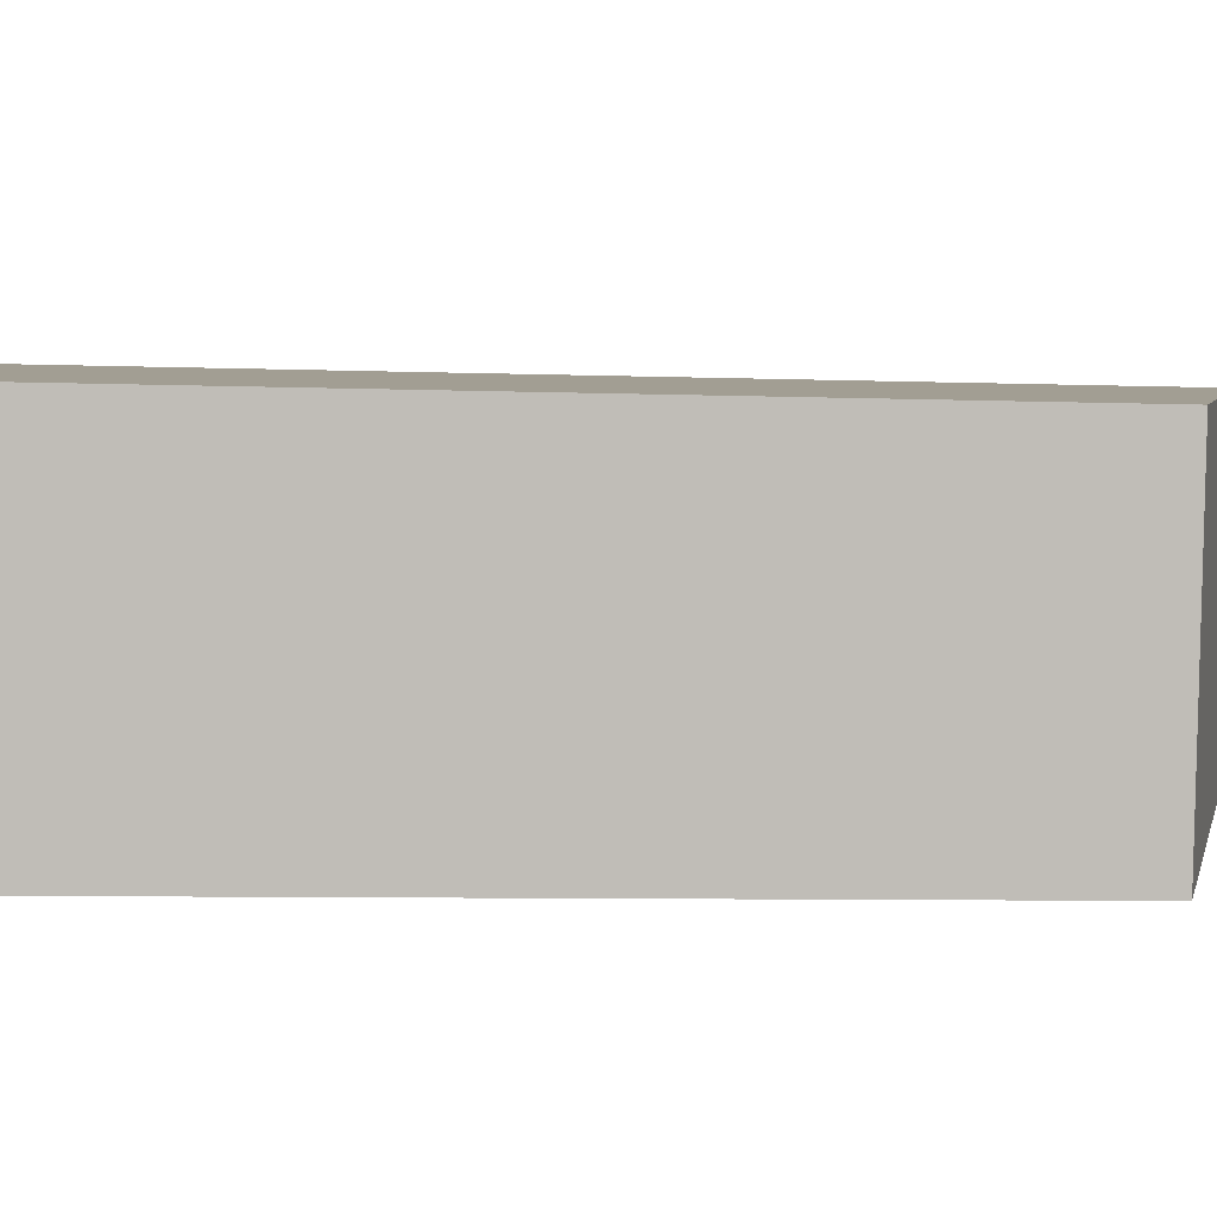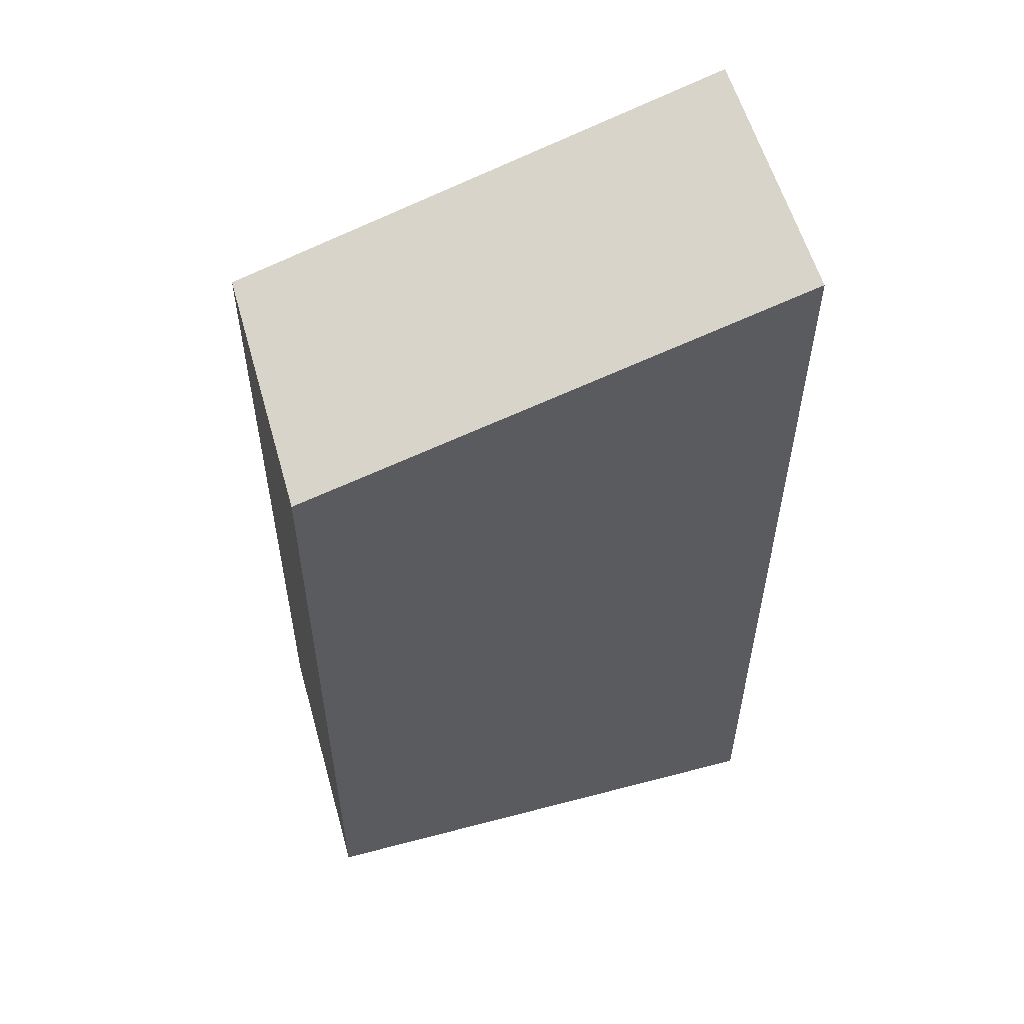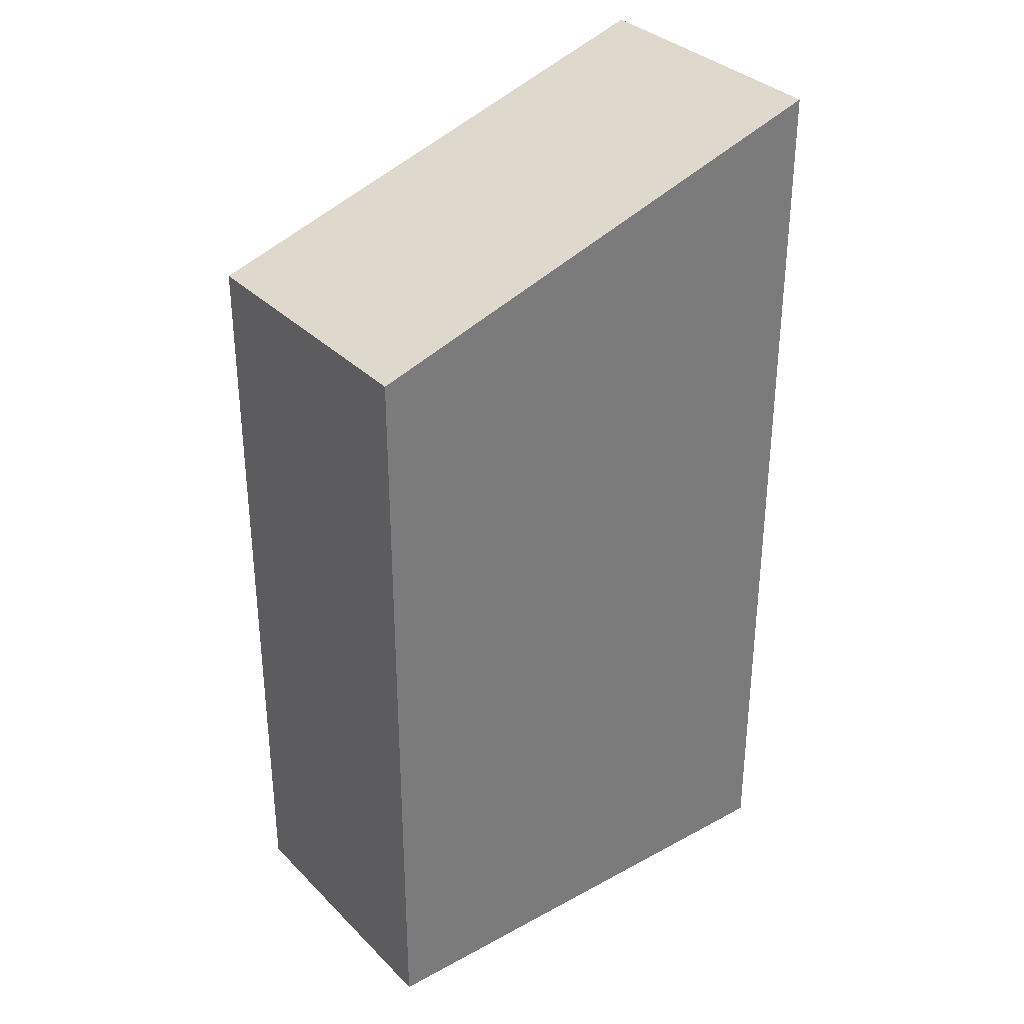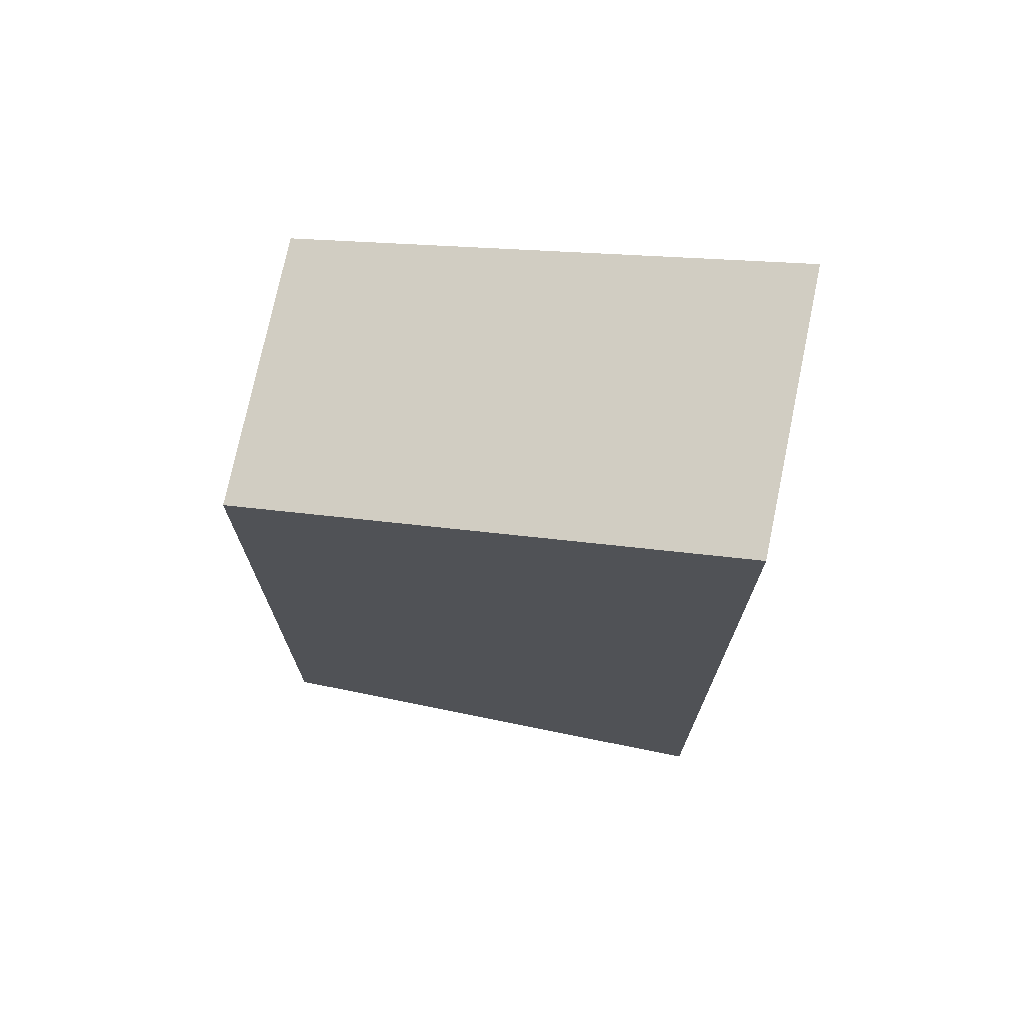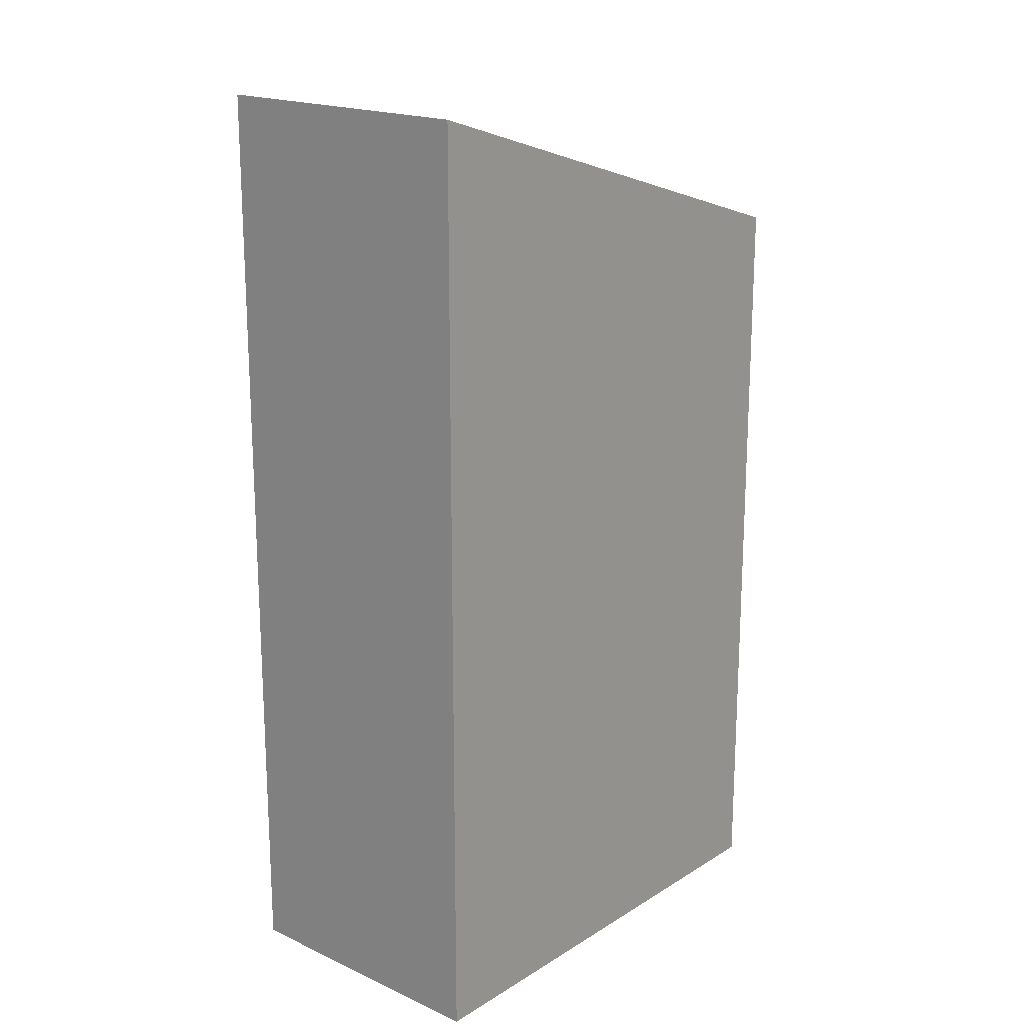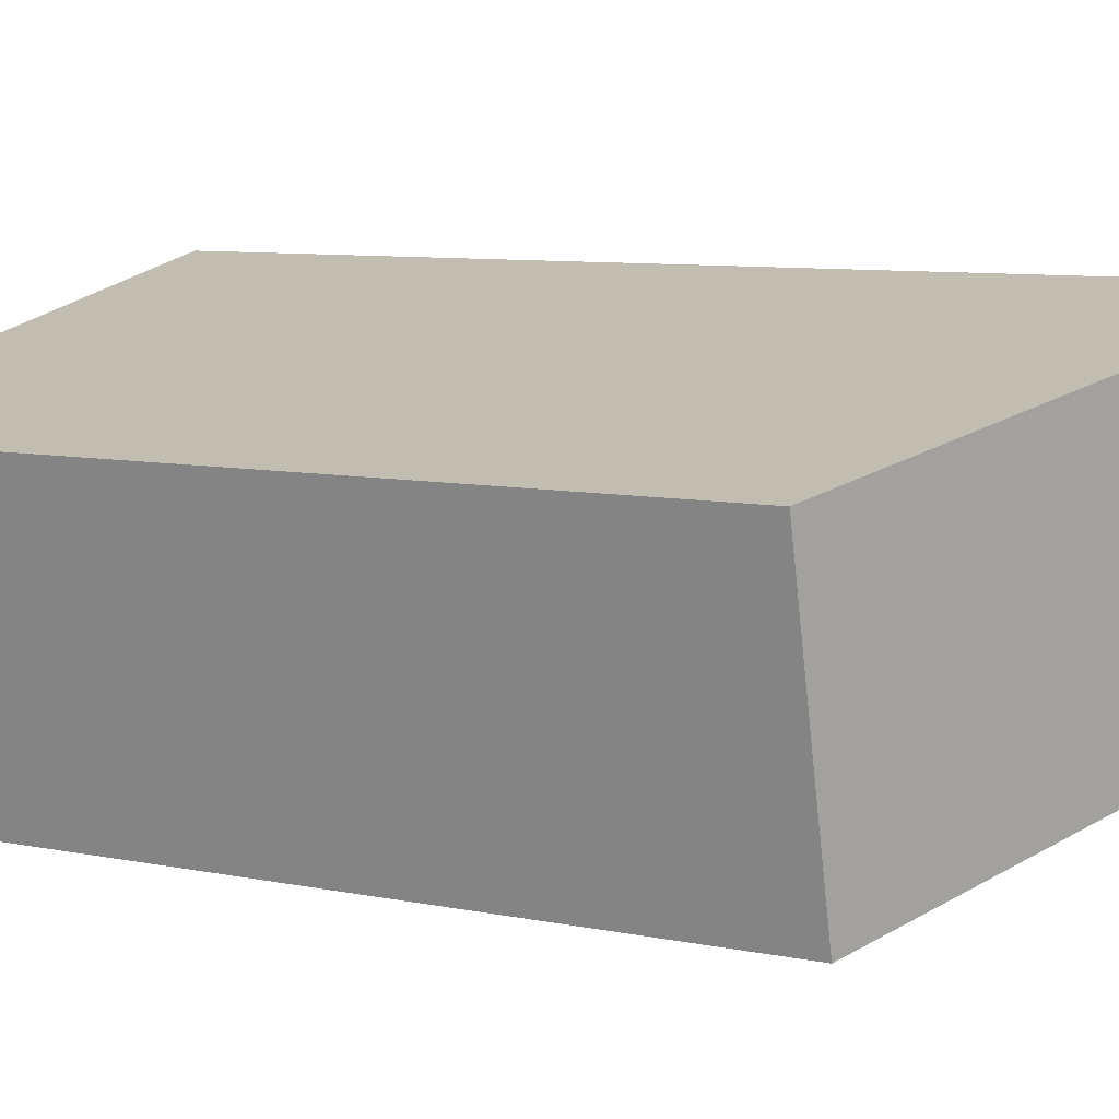
<metadata>
{"format":"obj","ext":"obj","renderer":"f3d","projection":"perspective","resolution":1024,"background":"white","views":[{"elev":-7.1,"azim":84.1,"up":"+Z"},{"elev":56.1,"azim":176.4,"up":"+Y"},{"elev":33.5,"azim":155.2,"up":"+Y"},{"elev":72.8,"azim":-156.7,"up":"+Y"},{"elev":18.6,"azim":-37.5,"up":"+Y"},{"elev":8.0,"azim":120.4,"up":"+Z"}]}
</metadata>
<code>
v  10.23 16.25 -2.152
v  1.159 19.52 5.79
v  11.46 16.23 3.597
v  0 19.52 1.195e-15
v  10.23 1.318e-16 -2.152
v  11.46 -2.203e-16 3.597
v  0 0 0
v  1.159 -3.545e-16 5.79
g defaultobject
f 1 2 3
f 2 1 4
f 3 5 1
f 5 3 6
f 1 7 4
f 7 1 5
f 7 2 4
f 2 7 8
f 8 3 2
f 3 8 6
f 8 5 6
f 5 8 7

</code>
